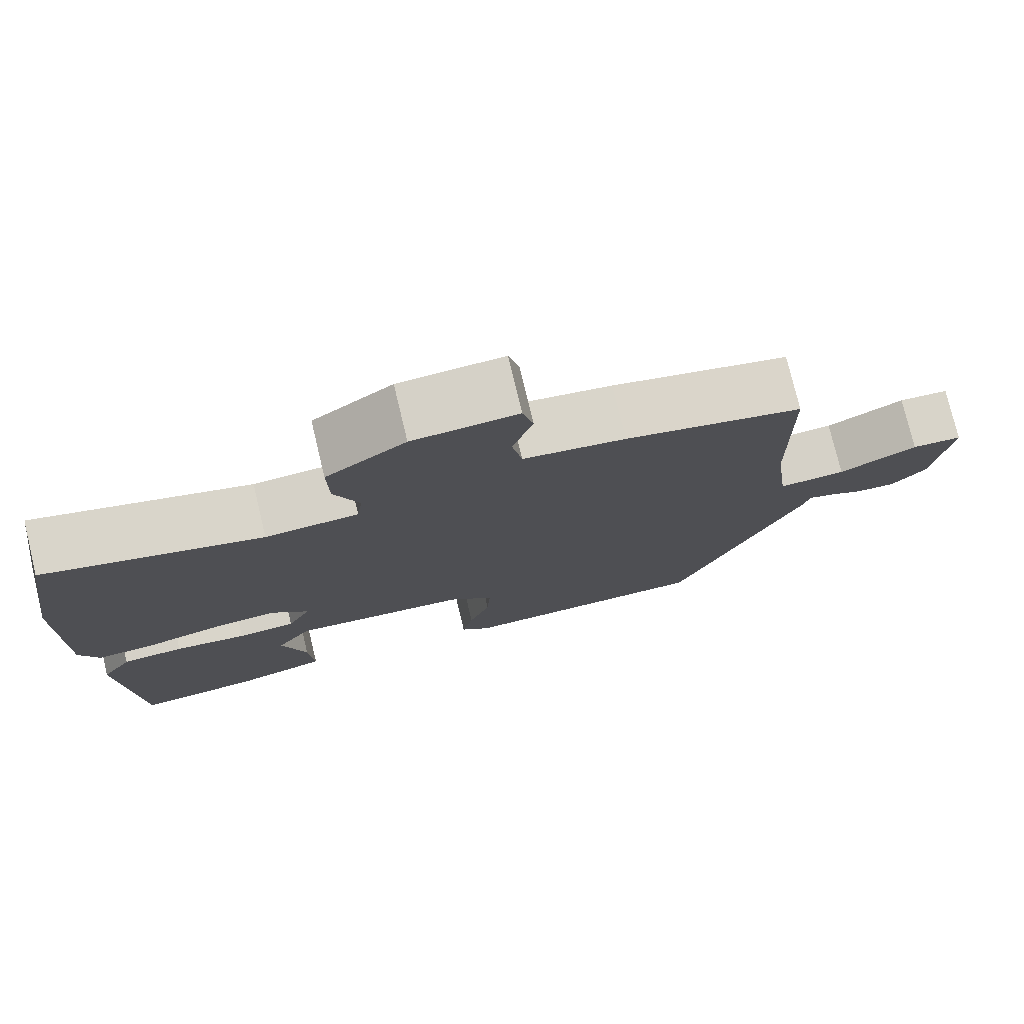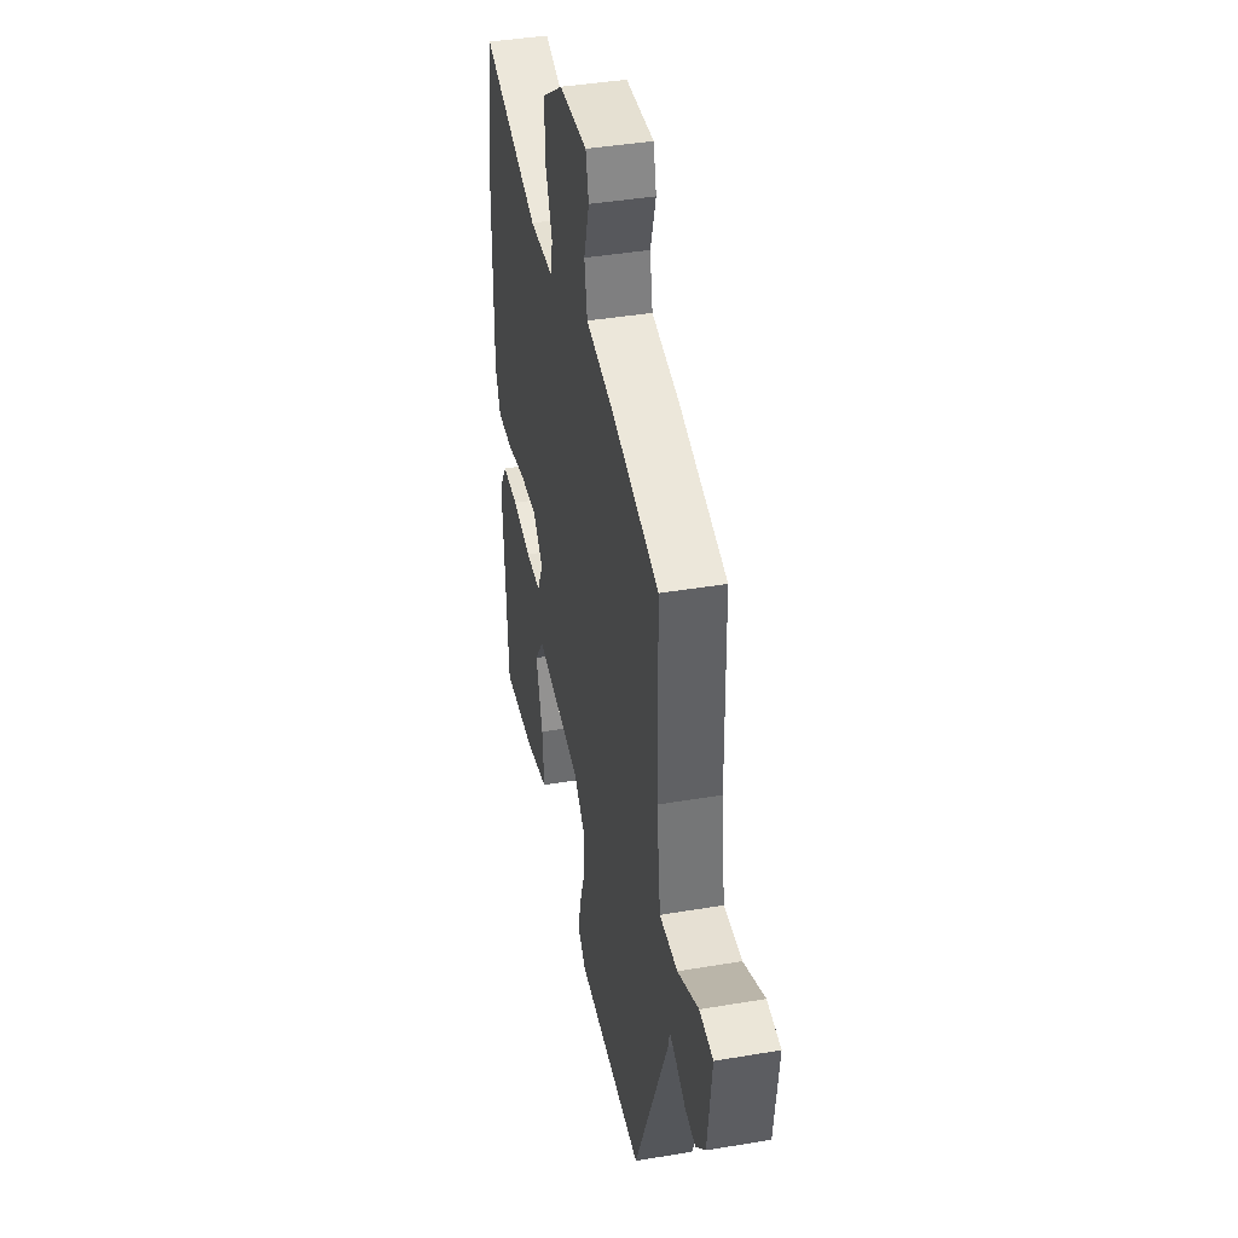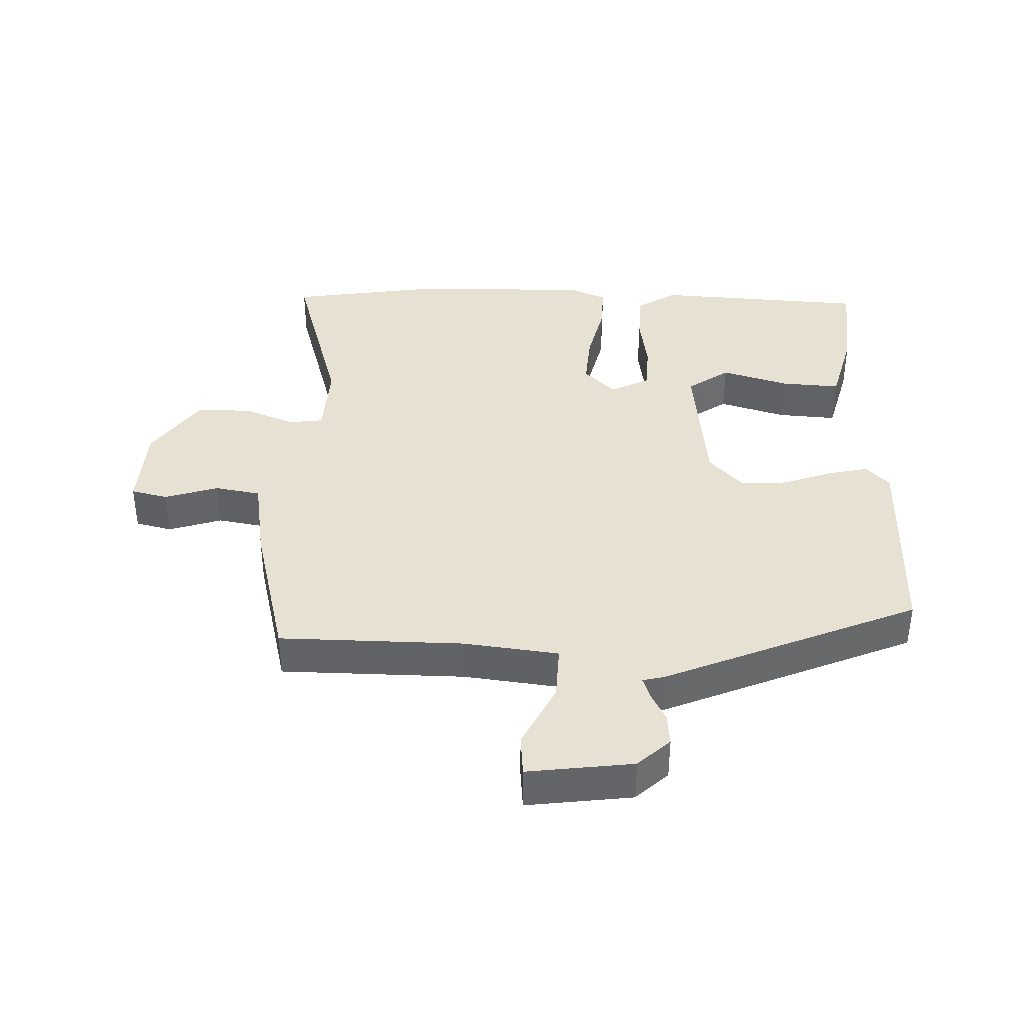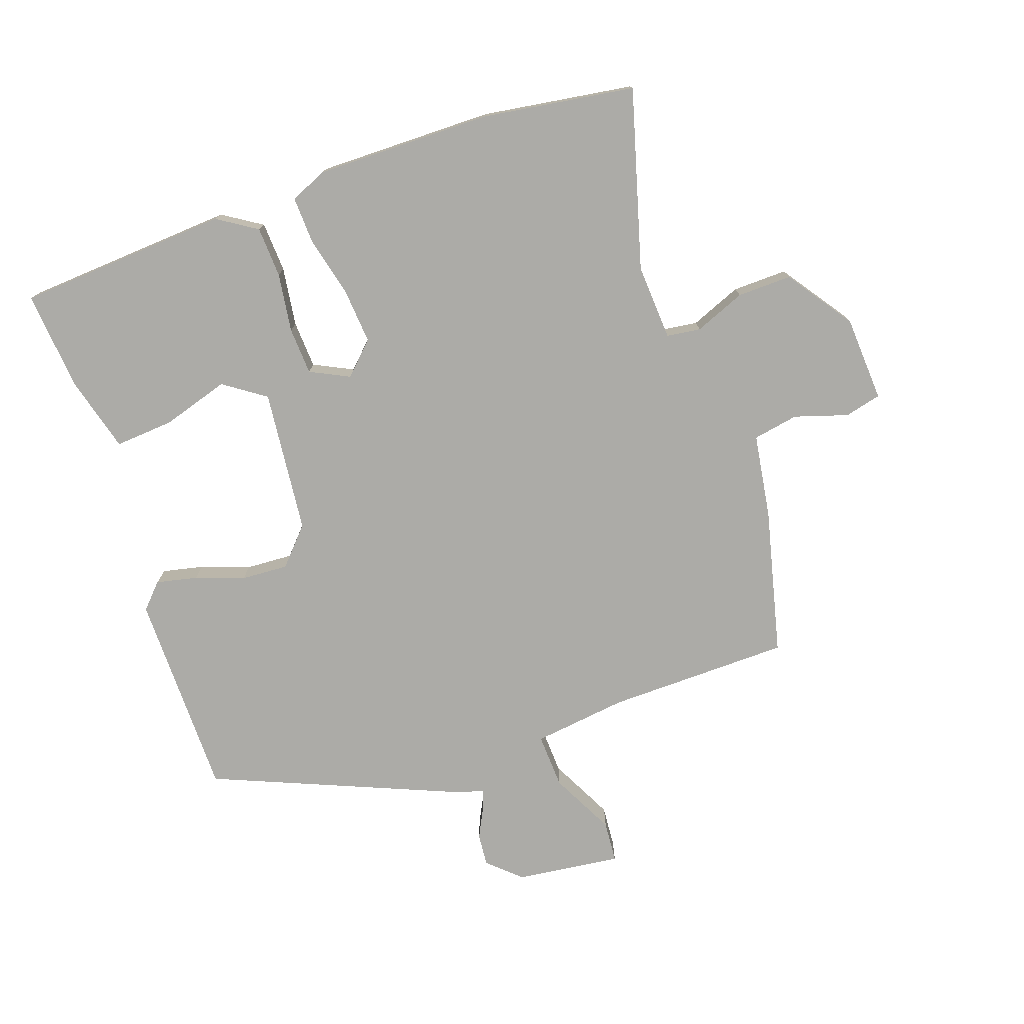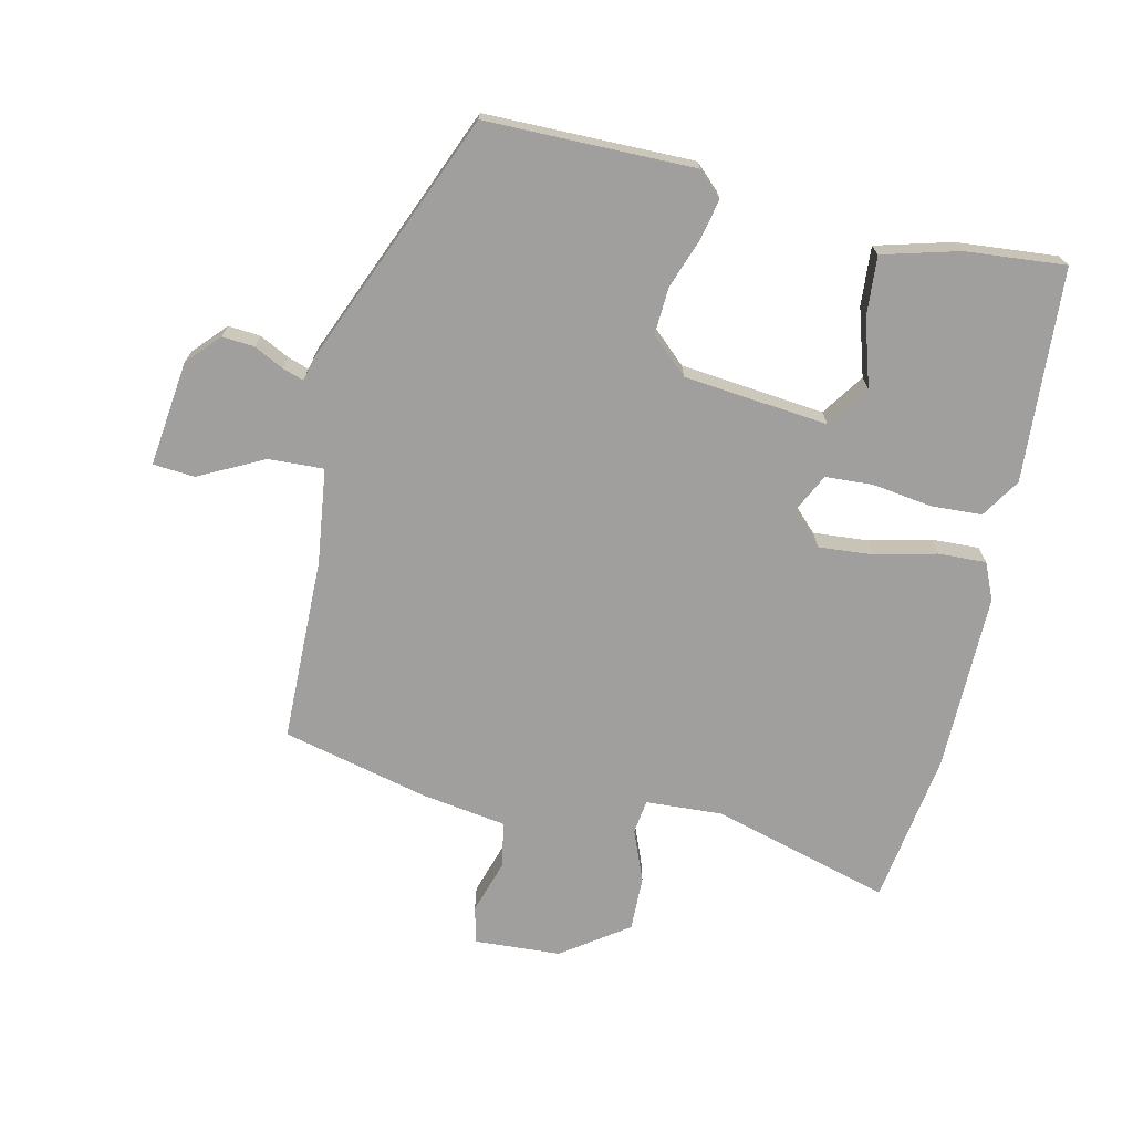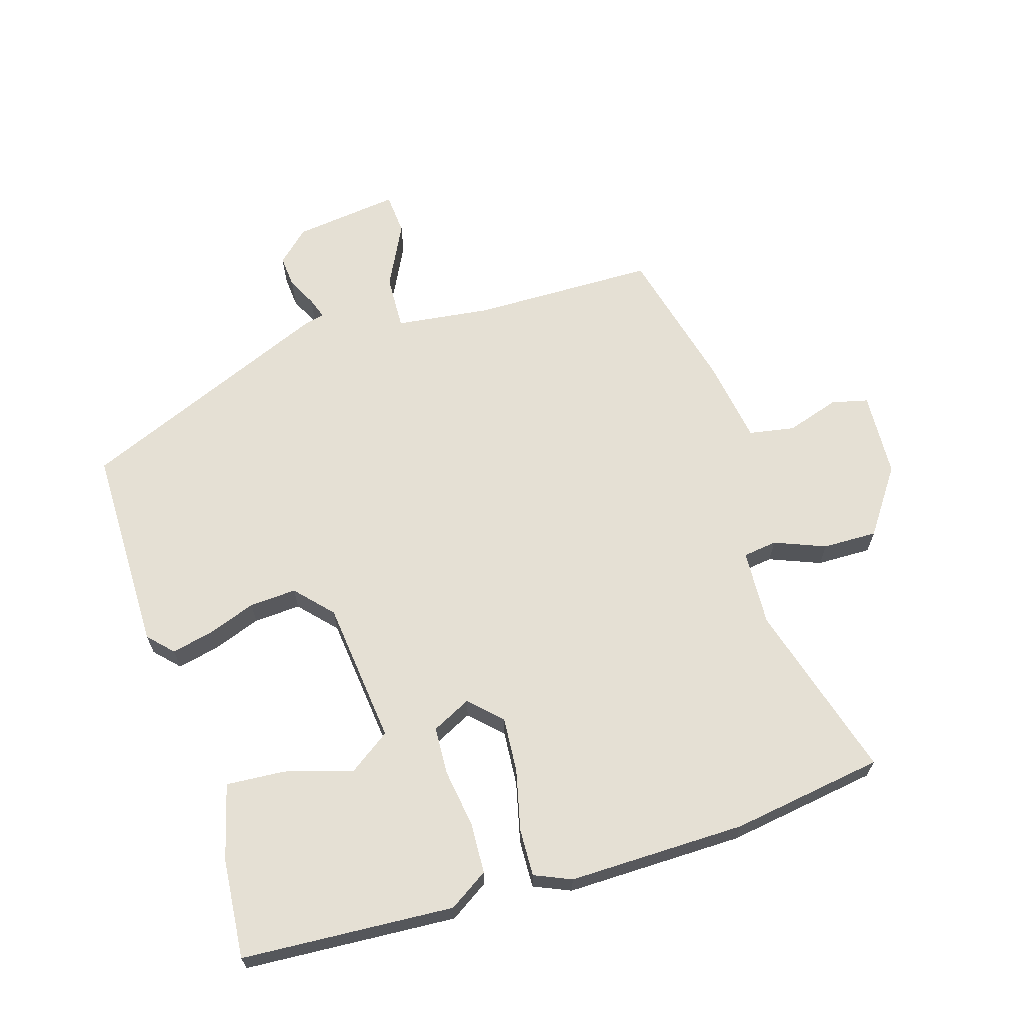
<metadata>
{"format":"obj","ext":"obj","renderer":"f3d","projection":"perspective","resolution":1024,"background":"white","views":[{"elev":76.9,"azim":-13.5,"up":"+Z"},{"elev":41.2,"azim":78.4,"up":"+Z"},{"elev":38.8,"azim":91.4,"up":"+Y"},{"elev":-76.2,"azim":-70.9,"up":"+Y"},{"elev":-71.3,"azim":167.2,"up":"+Y"},{"elev":65.5,"azim":-107.4,"up":"+Y"}]}
</metadata>
<code>
v 0.473 0.07 0.494
v 0.478 0.07 0.208
v 0.497 0.07 0.061
v 0.583 0.07 0.065
v 0.683 0.07 0.116
v 0.748 0.07 0.111
v 0.728 0.07 -0.053
v 0.682 0.07 -0.103
v 0.632 0.07 -0.099
v 0.586 0.07 -0.076
v 0.553 0.07 -0.065
v 0.545 0.07 -0.099
v 0.382 0.07 -0.493
v 0.059 0.07 -0.495
v 0.021 0.07 -0.459
v 0.035 0.07 -0.395
v 0.062 0.07 -0.319
v 0.066 0.07 -0.246
v 0.009 0.07 -0.194
v -0.215 0.07 -0.171
v -0.26 0.07 -0.236
v -0.228 0.07 -0.34
v -0.221 0.07 -0.432
v -0.339 0.07 -0.464
v -0.494 0.07 -0.478
v -0.516 0.07 -0.148
v -0.477 0.07 -0.087
v -0.398 0.07 -0.083
v -0.306 0.07 -0.096
v -0.232 0.07 -0.092
v -0.202 0.07 -0.031
v -0.25 0.07 0.017
v -0.336 0.07 0.01
v -0.43 0.07 -0.013
v -0.504 0.07 -0.016
v -0.529 0.07 0.041
v -0.527 0.07 0.317
v -0.492 0.07 0.554
v -0.215 0.07 0.476
v -0.096 0.07 0.483
v -0.089 0.07 0.536
v -0.121 0.07 0.615
v -0.123 0.07 0.7
v -0.021 0.07 0.772
v 0.113 0.07 0.78
v 0.127 0.07 0.723
v 0.101 0.07 0.64
v 0.114 0.07 0.569
v 0.245 0.07 0.549
v 0.473 0 0.494
v 0.478 0 0.208
v 0.497 0 0.061
v 0.583 0 0.065
v 0.683 0 0.116
v 0.748 0 0.111
v 0.728 0 -0.053
v 0.682 0 -0.103
v 0.632 0 -0.099
v 0.586 0 -0.076
v 0.553 0 -0.065
v 0.545 0 -0.099
v 0.382 0 -0.493
v 0.059 0 -0.495
v 0.021 0 -0.459
v 0.035 0 -0.395
v 0.062 0 -0.319
v 0.066 0 -0.246
v 0.009 0 -0.194
v -0.215 0 -0.171
v -0.26 0 -0.236
v -0.228 0 -0.34
v -0.221 0 -0.432
v -0.339 0 -0.464
v -0.494 0 -0.478
v -0.516 0 -0.148
v -0.477 0 -0.087
v -0.398 0 -0.083
v -0.306 0 -0.096
v -0.232 0 -0.092
v -0.202 0 -0.031
v -0.25 0 0.017
v -0.336 0 0.01
v -0.43 0 -0.013
v -0.504 0 -0.016
v -0.529 0 0.041
v -0.527 0 0.317
v -0.492 0 0.554
v -0.215 0 0.476
v -0.096 0 0.483
v -0.089 0 0.536
v -0.121 0 0.615
v -0.123 0 0.7
v -0.021 0 0.772
v 0.113 0 0.78
v 0.127 0 0.723
v 0.101 0 0.64
v 0.114 0 0.569
v 0.245 0 0.549
f 48 49 1 2
f 44 45 46 47
f 44 47 48
f 41 42 43 44
f 40 41 44 48
f 36 37 38 39
f 36 39 40
f 33 34 35 36
f 32 33 36 40
f 31 32 40 48
f 26 27 28 29
f 26 29 30
f 25 26 30
f 24 25 30
f 21 22 23 24
f 21 24 30 31
f 14 15 16 17
f 14 17 18
f 11 12 13 14
f 11 14 18
f 7 8 9 10
f 7 10 11
f 4 5 6 7
f 3 4 7 11
f 31 48 2 3
f 20 21 31
f 19 20 31 3
f 3 11 18 19
f 51 50 98 97
f 96 95 94 93
f 97 96 93
f 93 92 91 90
f 97 93 90 89
f 88 87 86 85
f 89 88 85
f 85 84 83 82
f 89 85 82 81
f 97 89 81 80
f 78 77 76 75
f 79 78 75
f 79 75 74
f 79 74 73
f 73 72 71 70
f 80 79 73 70
f 66 65 64 63
f 67 66 63
f 63 62 61 60
f 67 63 60
f 59 58 57 56
f 60 59 56
f 56 55 54 53
f 60 56 53 52
f 52 51 97 80
f 80 70 69
f 52 80 69 68
f 68 67 60 52
f 1 50 51 2
f 2 51 52 3
f 3 52 53 4
f 4 53 54 5
f 5 54 55 6
f 6 55 56 7
f 7 56 57 8
f 8 57 58 9
f 9 58 59 10
f 10 59 60 11
f 11 60 61 12
f 12 61 62 13
f 13 62 63 14
f 14 63 64 15
f 15 64 65 16
f 16 65 66 17
f 17 66 67 18
f 18 67 68 19
f 19 68 69 20
f 20 69 70 21
f 21 70 71 22
f 22 71 72 23
f 23 72 73 24
f 24 73 74 25
f 25 74 75 26
f 26 75 76 27
f 27 76 77 28
f 28 77 78 29
f 29 78 79 30
f 30 79 80 31
f 31 80 81 32
f 32 81 82 33
f 33 82 83 34
f 34 83 84 35
f 35 84 85 36
f 36 85 86 37
f 37 86 87 38
f 38 87 88 39
f 39 88 89 40
f 40 89 90 41
f 41 90 91 42
f 42 91 92 43
f 43 92 93 44
f 44 93 94 45
f 45 94 95 46
f 46 95 96 47
f 47 96 97 48
f 48 97 98 49
f 49 98 50 1

</code>
